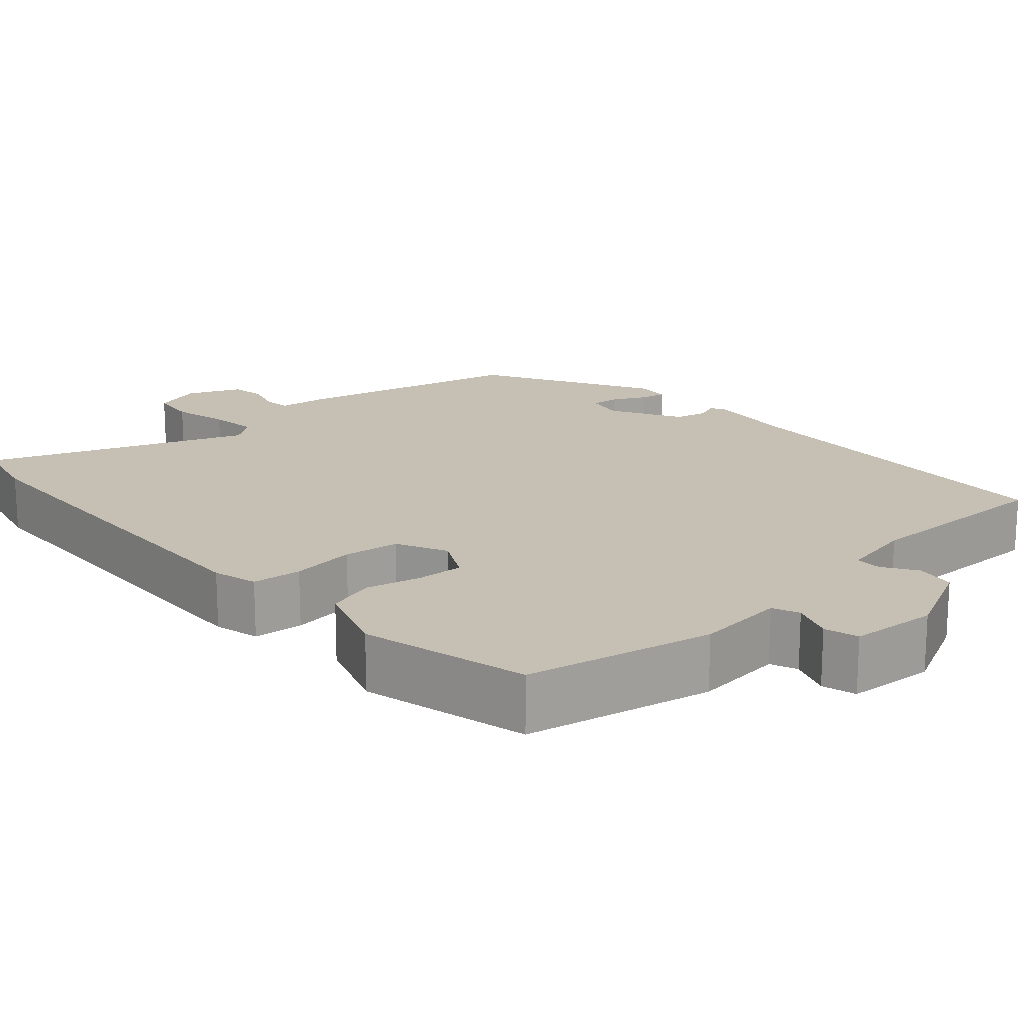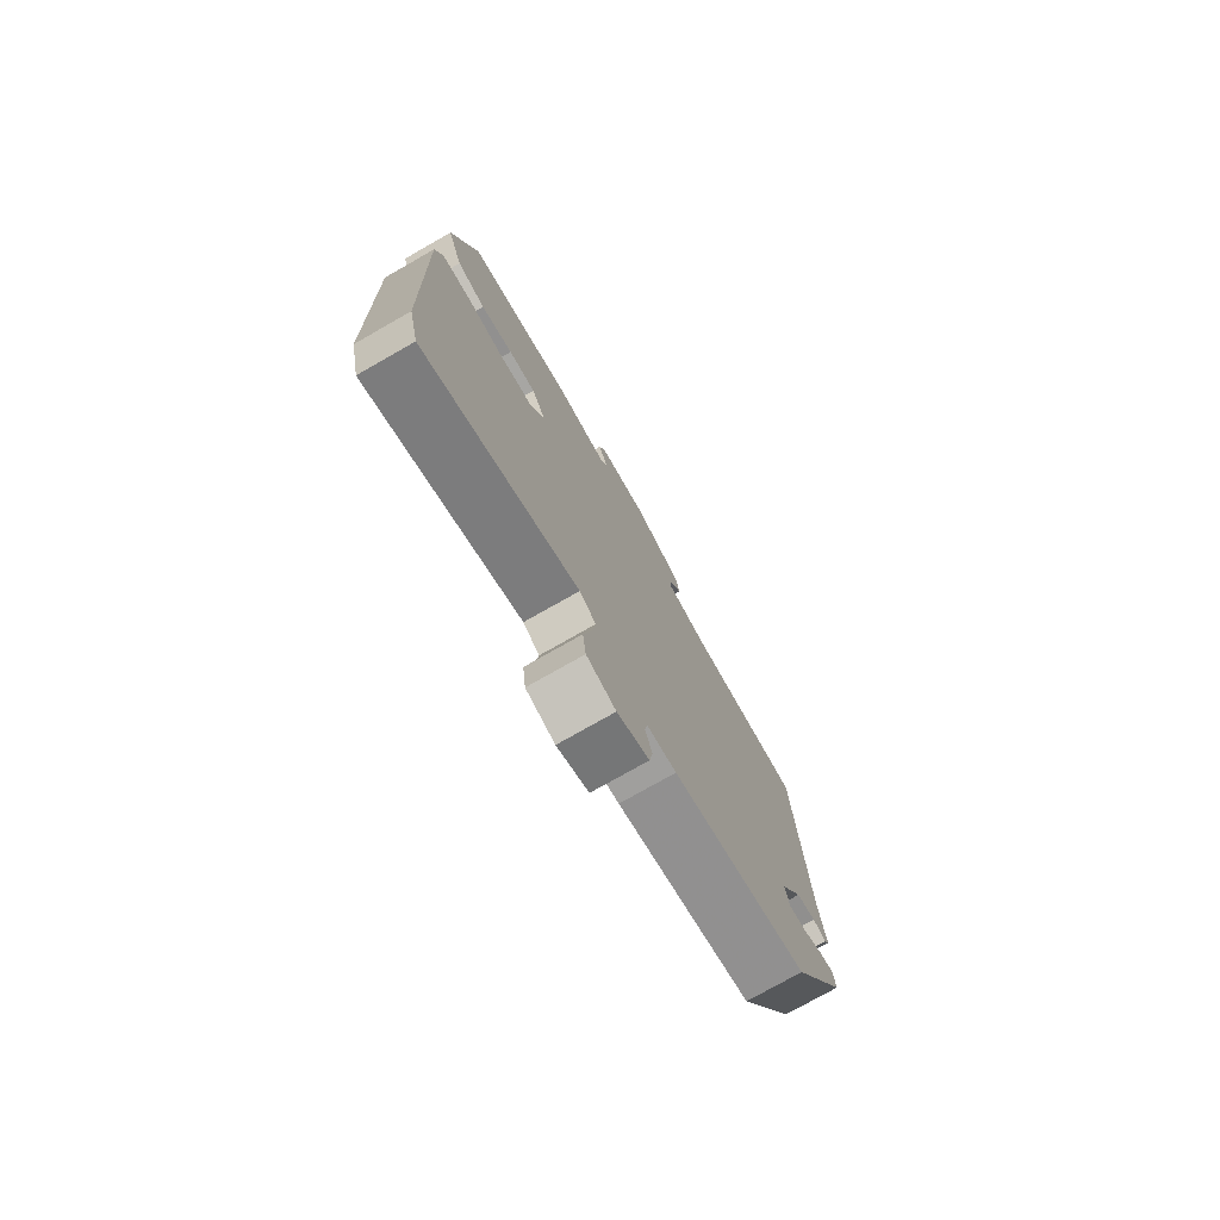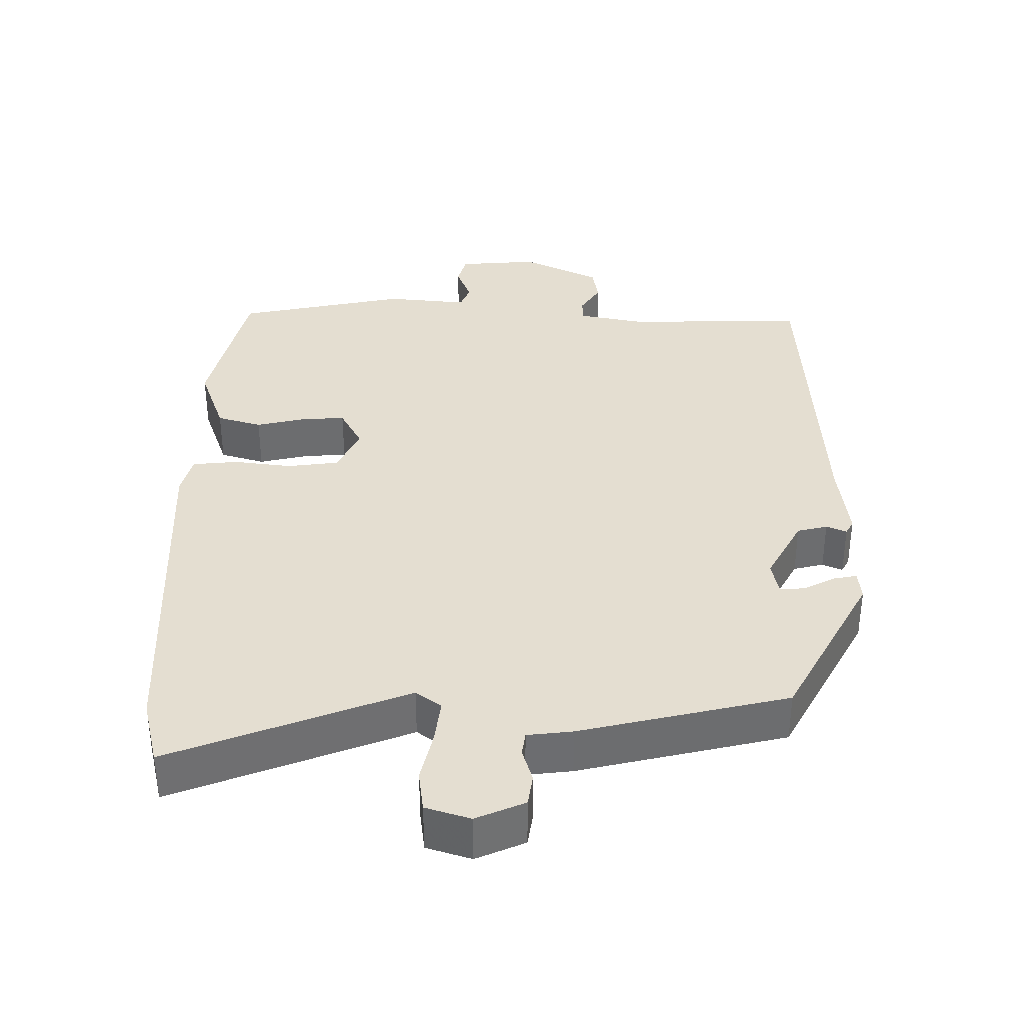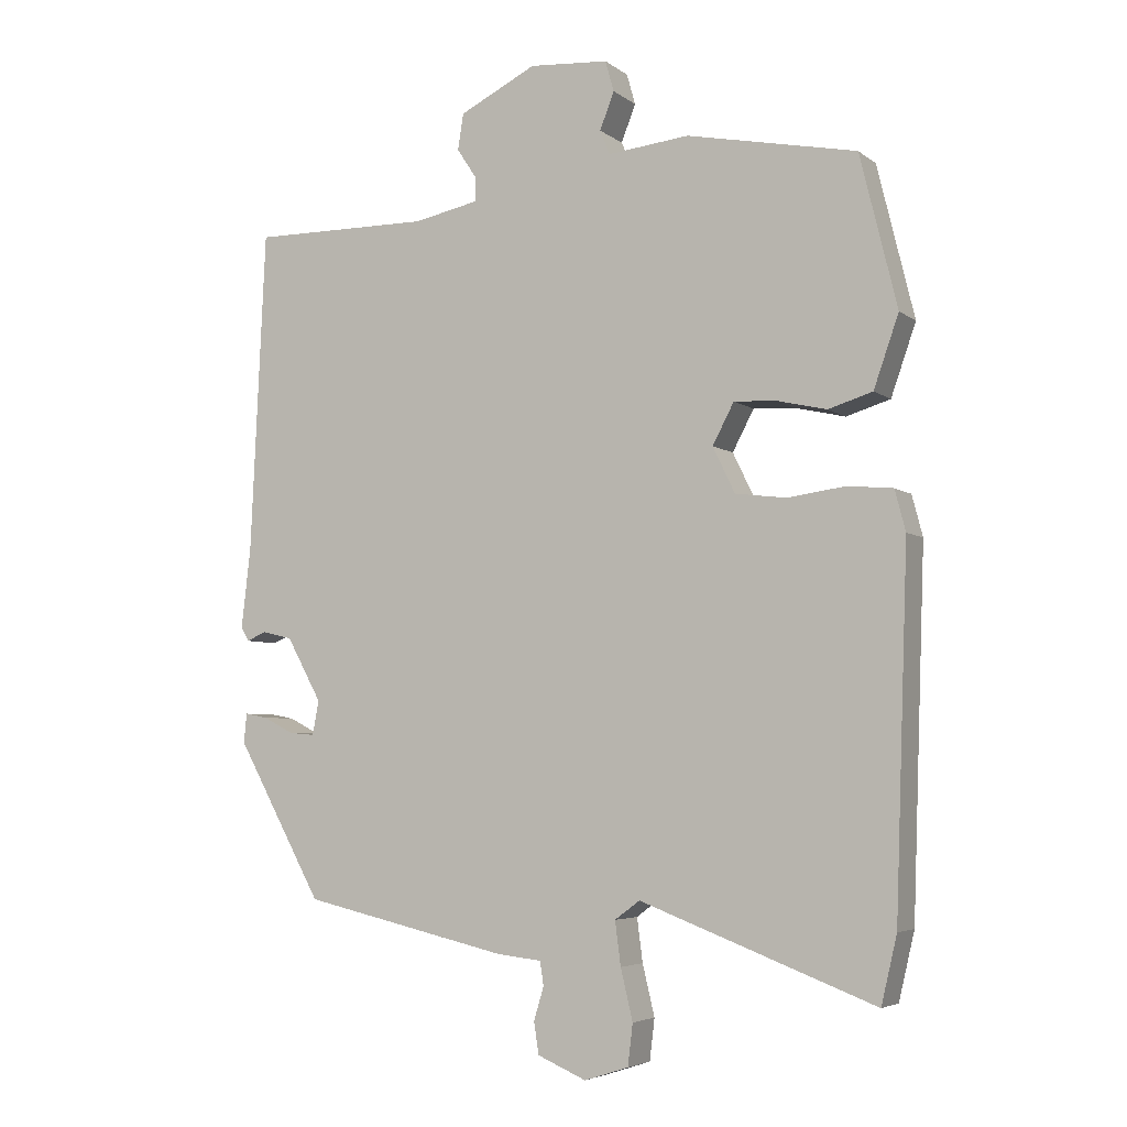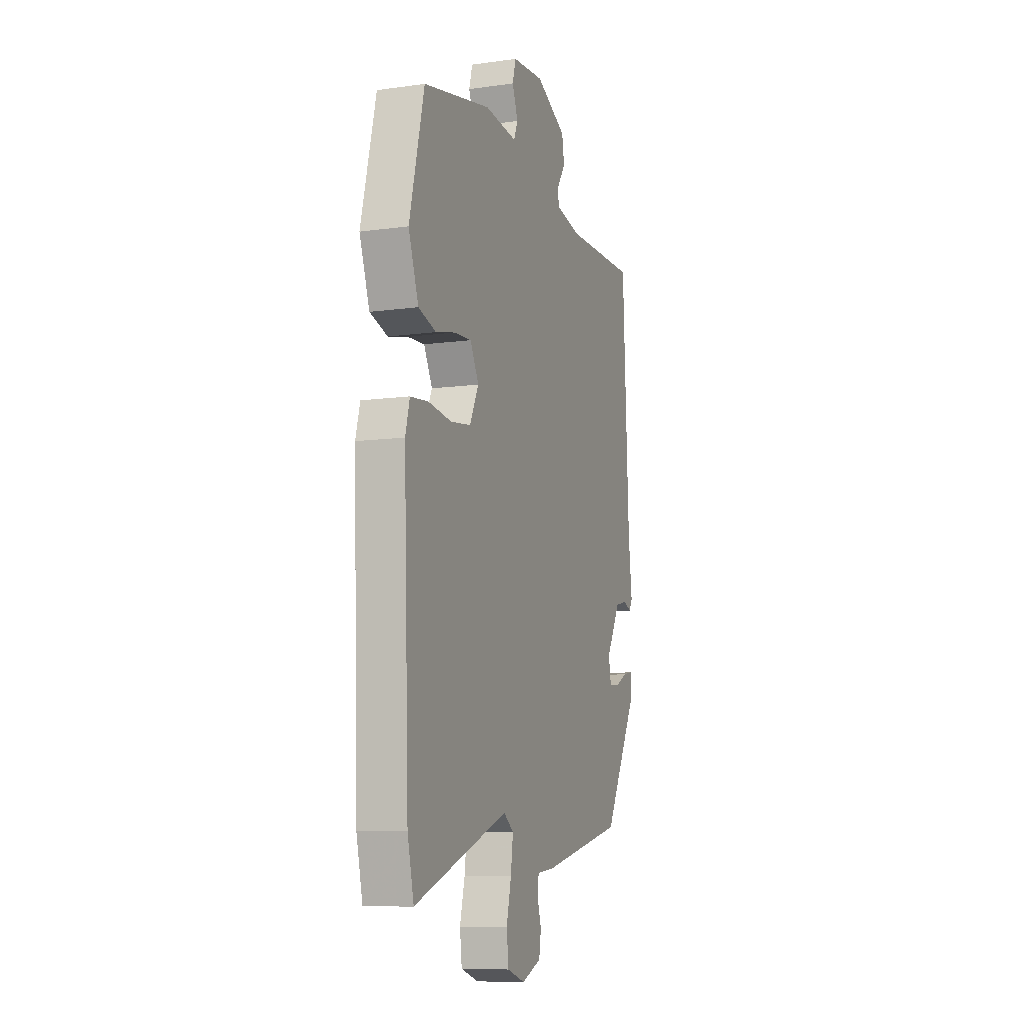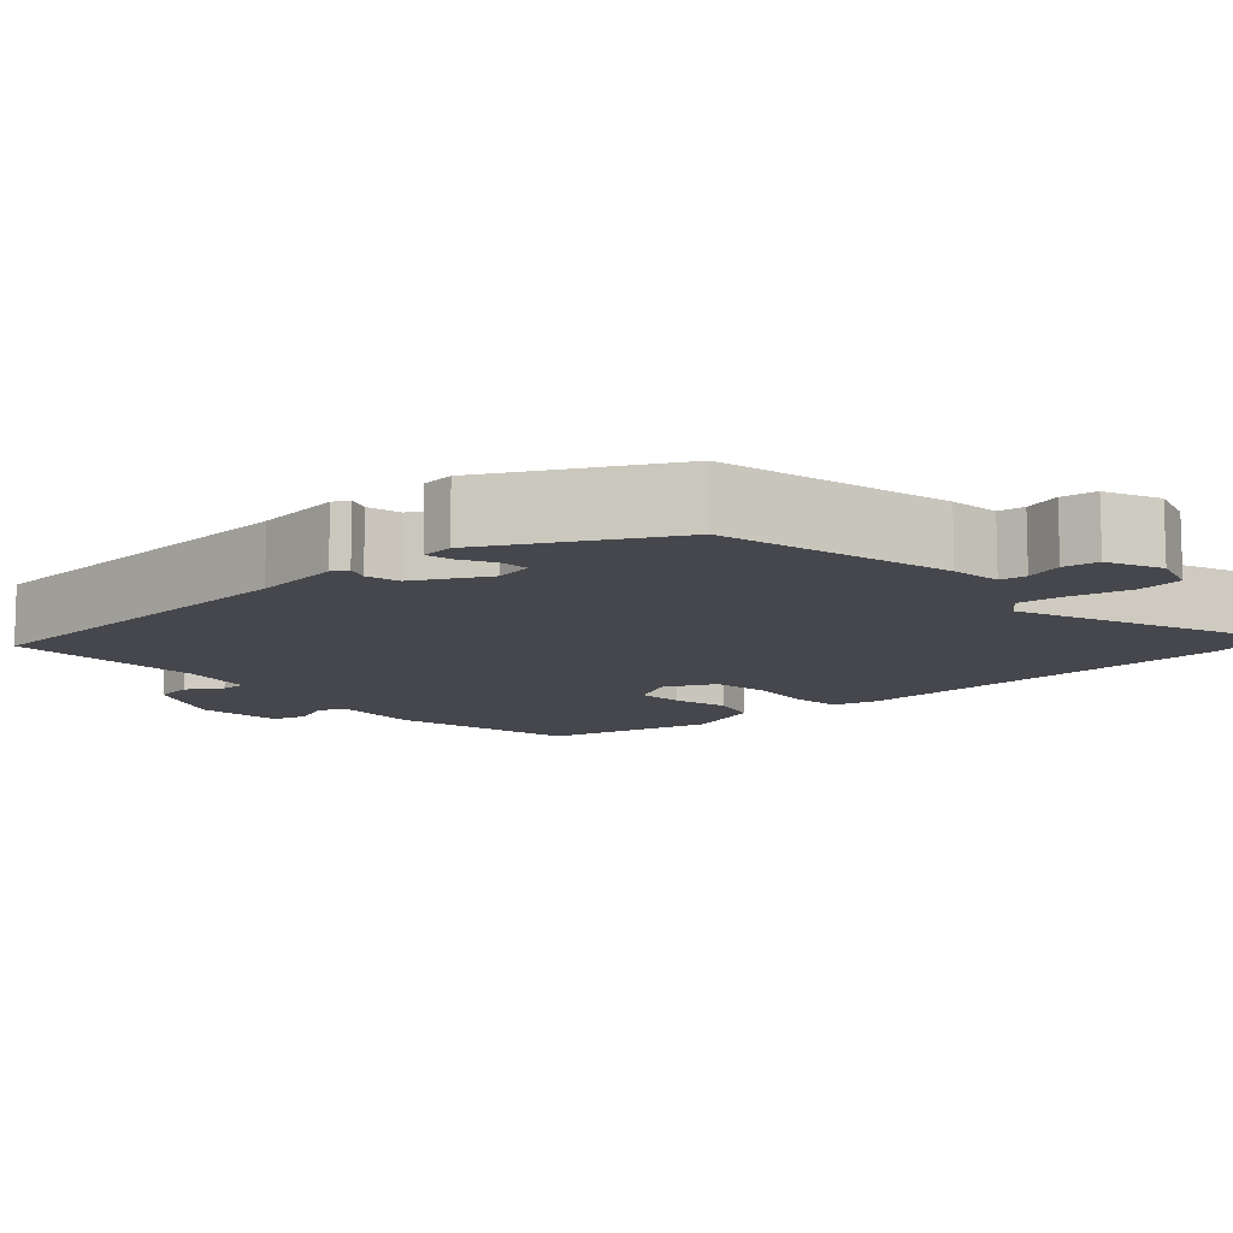
<metadata>
{"format":"obj","ext":"obj","renderer":"f3d","projection":"perspective","resolution":1024,"background":"white","views":[{"elev":18.1,"azim":-41.8,"up":"+Y"},{"elev":-76.6,"azim":-60.4,"up":"+Z"},{"elev":-53.6,"azim":0.0,"up":"+Z"},{"elev":-4.9,"azim":-153.9,"up":"+Z"},{"elev":-9.4,"azim":-70.0,"up":"+Z"},{"elev":-10.9,"azim":132.8,"up":"+Y"}]}
</metadata>
<code>
v 0.346 0.07 -0.471
v 0.057 0.07 -0.537
v -0.006 0.07 -0.544
v -0.011 0.07 -0.577
v 0.003 0.07 -0.624
v -0.004 0.07 -0.668
v -0.072 0.07 -0.697
v -0.134 0.07 -0.677
v -0.141 0.07 -0.619
v -0.124 0.07 -0.548
v -0.116 0.07 -0.487
v -0.151 0.07 -0.461
v -0.48 0.07 -0.586
v -0.502 0.07 -0.492
v -0.52 0.07 0.006
v -0.505 0.07 0.063
v -0.442 0.07 0.069
v -0.36 0.07 0.058
v -0.289 0.07 0.067
v -0.258 0.07 0.131
v -0.288 0.07 0.188
v -0.347 0.07 0.185
v -0.417 0.07 0.169
v -0.479 0.07 0.188
v -0.514 0.07 0.288
v -0.462 0.07 0.501
v -0.224 0.07 0.549
v -0.11 0.07 0.537
v -0.096 0.07 0.571
v -0.116 0.07 0.623
v -0.104 0.07 0.666
v 0.007 0.07 0.674
v 0.115 0.07 0.62
v 0.123 0.07 0.57
v 0.095 0.07 0.527
v 0.095 0.07 0.494
v 0.187 0.07 0.475
v 0.439 0.07 0.477
v 0.46 0.07 0.024
v 0.473 0.07 -0.087
v 0.462 0.07 -0.107
v 0.434 0.07 -0.095
v 0.392 0.07 -0.105
v 0.343 0.07 -0.194
v 0.352 0.07 -0.242
v 0.388 0.07 -0.239
v 0.431 0.07 -0.217
v 0.463 0.07 -0.211
v 0.467 0.07 -0.252
v 0.346 0 -0.471
v 0.057 0 -0.537
v -0.006 0 -0.544
v -0.011 0 -0.577
v 0.003 0 -0.624
v -0.004 0 -0.668
v -0.072 0 -0.697
v -0.134 0 -0.677
v -0.141 0 -0.619
v -0.124 0 -0.548
v -0.116 0 -0.487
v -0.151 0 -0.461
v -0.48 0 -0.586
v -0.502 0 -0.492
v -0.52 0 0.006
v -0.505 0 0.063
v -0.442 0 0.069
v -0.36 0 0.058
v -0.289 0 0.067
v -0.258 0 0.131
v -0.288 0 0.188
v -0.347 0 0.185
v -0.417 0 0.169
v -0.479 0 0.188
v -0.514 0 0.288
v -0.462 0 0.501
v -0.224 0 0.549
v -0.11 0 0.537
v -0.096 0 0.571
v -0.116 0 0.623
v -0.104 0 0.666
v 0.007 0 0.674
v 0.115 0 0.62
v 0.123 0 0.57
v 0.095 0 0.527
v 0.095 0 0.494
v 0.187 0 0.475
v 0.439 0 0.477
v 0.46 0 0.024
v 0.473 0 -0.087
v 0.462 0 -0.107
v 0.434 0 -0.095
v 0.392 0 -0.105
v 0.343 0 -0.194
v 0.352 0 -0.242
v 0.388 0 -0.239
v 0.431 0 -0.217
v 0.463 0 -0.211
v 0.467 0 -0.252
f 46 47 48 49
f 45 46 49 1
f 44 45 1 2
f 43 44 2 3
f 39 40 41 42
f 37 38 39 42
f 36 37 42 43
f 32 33 34 35
f 32 35 36
f 29 30 31 32
f 28 29 32 36
f 22 23 24 25
f 21 22 25 26
f 15 16 17 18
f 15 18 19
f 12 13 14 15
f 11 12 15 19
f 7 8 9 10
f 7 10 11
f 4 5 6 7
f 3 4 7 11
f 21 26 27 28
f 20 21 28 36
f 19 20 36 43
f 3 11 19 43
f 98 97 96 95
f 50 98 95 94
f 51 50 94 93
f 52 51 93 92
f 91 90 89 88
f 91 88 87 86
f 92 91 86 85
f 84 83 82 81
f 85 84 81
f 81 80 79 78
f 85 81 78 77
f 74 73 72 71
f 75 74 71 70
f 67 66 65 64
f 68 67 64
f 64 63 62 61
f 68 64 61 60
f 59 58 57 56
f 60 59 56
f 56 55 54 53
f 60 56 53 52
f 77 76 75 70
f 85 77 70 69
f 92 85 69 68
f 92 68 60 52
f 1 50 51 2
f 2 51 52 3
f 3 52 53 4
f 4 53 54 5
f 5 54 55 6
f 6 55 56 7
f 7 56 57 8
f 8 57 58 9
f 9 58 59 10
f 10 59 60 11
f 11 60 61 12
f 12 61 62 13
f 13 62 63 14
f 14 63 64 15
f 15 64 65 16
f 16 65 66 17
f 17 66 67 18
f 18 67 68 19
f 19 68 69 20
f 20 69 70 21
f 21 70 71 22
f 22 71 72 23
f 23 72 73 24
f 24 73 74 25
f 25 74 75 26
f 26 75 76 27
f 27 76 77 28
f 28 77 78 29
f 29 78 79 30
f 30 79 80 31
f 31 80 81 32
f 32 81 82 33
f 33 82 83 34
f 34 83 84 35
f 35 84 85 36
f 36 85 86 37
f 37 86 87 38
f 38 87 88 39
f 39 88 89 40
f 40 89 90 41
f 41 90 91 42
f 42 91 92 43
f 43 92 93 44
f 44 93 94 45
f 45 94 95 46
f 46 95 96 47
f 47 96 97 48
f 48 97 98 49
f 49 98 50 1

</code>
